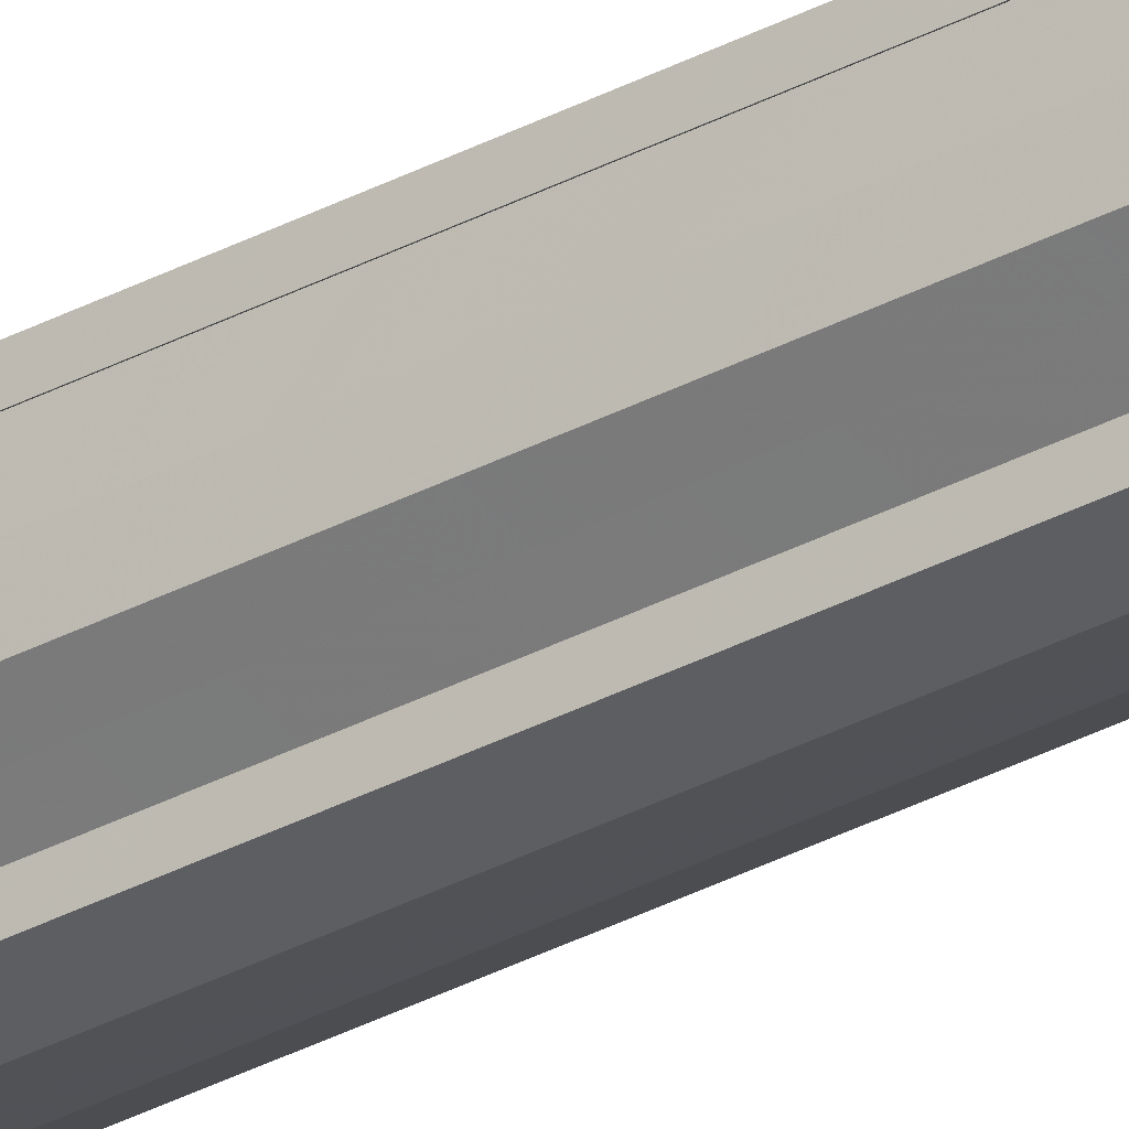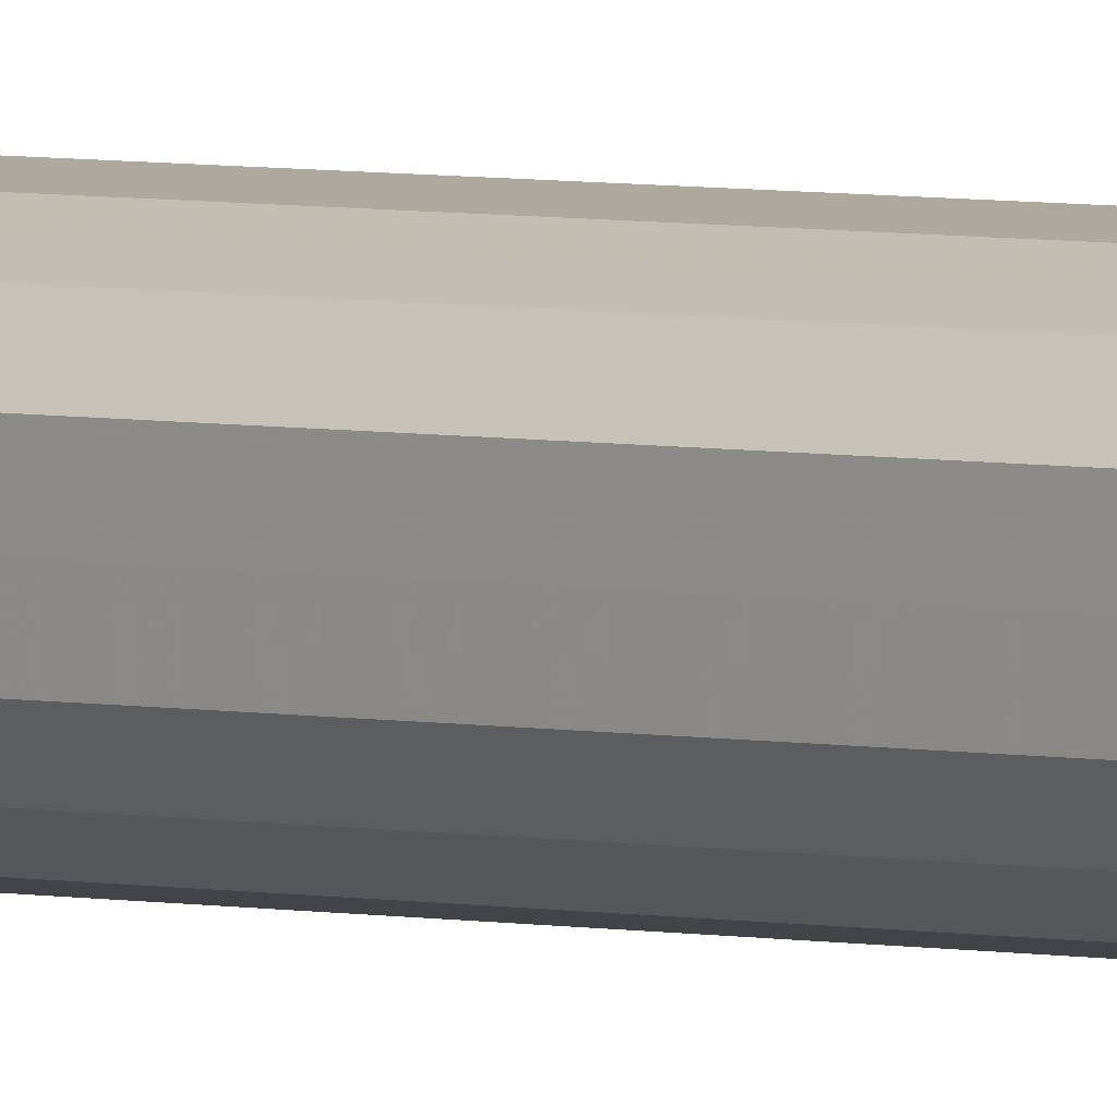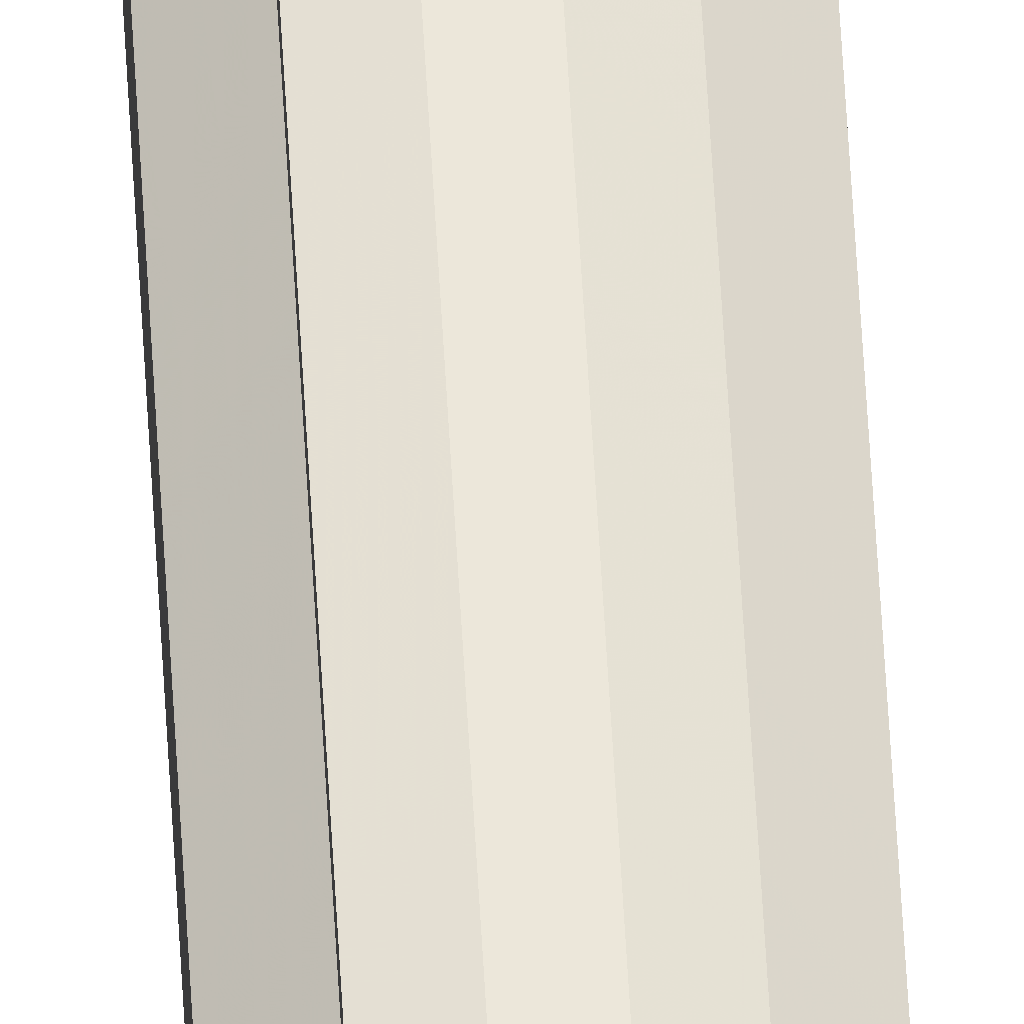
<metadata>
{"format":"obj","ext":"obj","renderer":"f3d","projection":"perspective","resolution":1024,"background":"white","views":[{"elev":-30.7,"azim":-51.7,"up":"+Z"},{"elev":2.5,"azim":140.1,"up":"+Z"},{"elev":53.6,"azim":-3.0,"up":"+Z"}]}
</metadata>
<code>
o 27414
v 2223 1883 22.04
v 2223 1883 22.05
v 2223 1885 22.04
v 2223 1883 22.06
v 2223 1885 22.05
v 2223 1883 22.03
v 2223 1885 22.03
v 2223 1883 22.07
v 2223 1885 22.06
v 2223 1883 22.03
v 2223 1885 22.03
v 2224 1883 22.07
v 2223 1885 22.07
v 2223 1883 22.02
v 2223 1885 22.02
v 2224 1883 22.07
v 2224 1885 22.07
v 2224 1883 22.02
v 2224 1885 22.02
v 2224 1883 22.06
v 2224 1885 22.07
v 2224 1883 22.02
v 2224 1885 22.02
v 2224 1883 22.05
v 2224 1885 22.06
v 2224 1883 22.03
v 2224 1885 22.03
v 2224 1883 22.04
v 2224 1885 22.05
v 2224 1883 22.03
v 2224 1885 22.03
v 2224 1885 22.04
v 2223 1885 22.04
v 2223 1883 22.05
v 2223 1885 22.05
v 2223 1883 22.06
v 2223 1885 22.06
v 2223 1885 22.03
v 2223 1883 22.04
v 2223 1885 22.03
v 2223 1883 22.03
v 2223 1883 22.07
v 2223 1885 22.07
v 2223 1885 22.02
v 2223 1883 22.03
v 2224 1885 22.02
v 2223 1883 22.02
v 2224 1883 22.07
v 2224 1885 22.07
v 2224 1885 22.02
v 2224 1883 22.02
v 2224 1885 22.03
v 2224 1883 22.02
v 2224 1883 22.07
v 2224 1885 22.07
v 2224 1885 22.03
v 2224 1883 22.03
v 2224 1885 22.04
v 2224 1883 22.03
v 2224 1883 22.06
v 2224 1885 22.06
v 2224 1885 22.05
v 2224 1883 22.04
v 2224 1883 22.05
v 2224 1883 22.04
v 2223 1883 22.05
v 2223 1883 22.04
v 2223 1883 22.06
v 2223 1883 22.03
v 2223 1883 22.07
v 2223 1883 22.03
v 2224 1883 22.07
v 2223 1883 22.02
v 2224 1883 22.07
v 2224 1883 22.02
v 2224 1883 22.06
v 2224 1883 22.02
v 2224 1883 22.05
v 2224 1883 22.03
v 2224 1883 22.04
v 2224 1883 22.03
v 2224 1885 22.04
v 2223 1885 22.04
v 2223 1885 22.05
v 2223 1885 22.03
v 2223 1885 22.06
v 2223 1885 22.03
v 2223 1885 22.07
v 2223 1885 22.02
v 2224 1885 22.07
v 2224 1885 22.02
v 2224 1885 22.07
v 2224 1885 22.02
v 2224 1885 22.06
v 2224 1885 22.03
v 2224 1885 22.05
v 2224 1885 22.03
v 2224 1885 22.04
f 1 2 3
f 2 4 5
f 6 1 7
f 4 8 9
f 10 6 11
f 8 12 13
f 14 10 15
f 12 16 17
f 18 14 19
f 16 20 21
f 22 18 23
f 20 24 25
f 26 22 27
f 24 28 29
f 30 26 31
f 28 30 32
f 33 34 35
f 35 36 37
f 38 39 33
f 40 41 38
f 37 42 43
f 44 45 40
f 46 47 44
f 43 48 49
f 50 51 46
f 52 53 50
f 49 54 55
f 56 57 52
f 58 59 56
f 55 60 61
f 62 63 58
f 61 64 62
f 65 66 67
f 65 68 66
f 65 67 69
f 65 70 68
f 65 69 71
f 65 72 70
f 65 71 73
f 65 74 72
f 65 73 75
f 65 76 74
f 65 75 77
f 65 78 76
f 65 77 79
f 65 80 78
f 65 79 81
f 65 81 80
f 82 83 84
f 82 85 83
f 82 84 86
f 82 87 85
f 82 86 88
f 82 89 87
f 82 88 90
f 82 91 89
f 82 90 92
f 82 93 91
f 82 92 94
f 82 95 93
f 82 94 96
f 82 97 95
f 82 96 98
f 82 98 97

</code>
